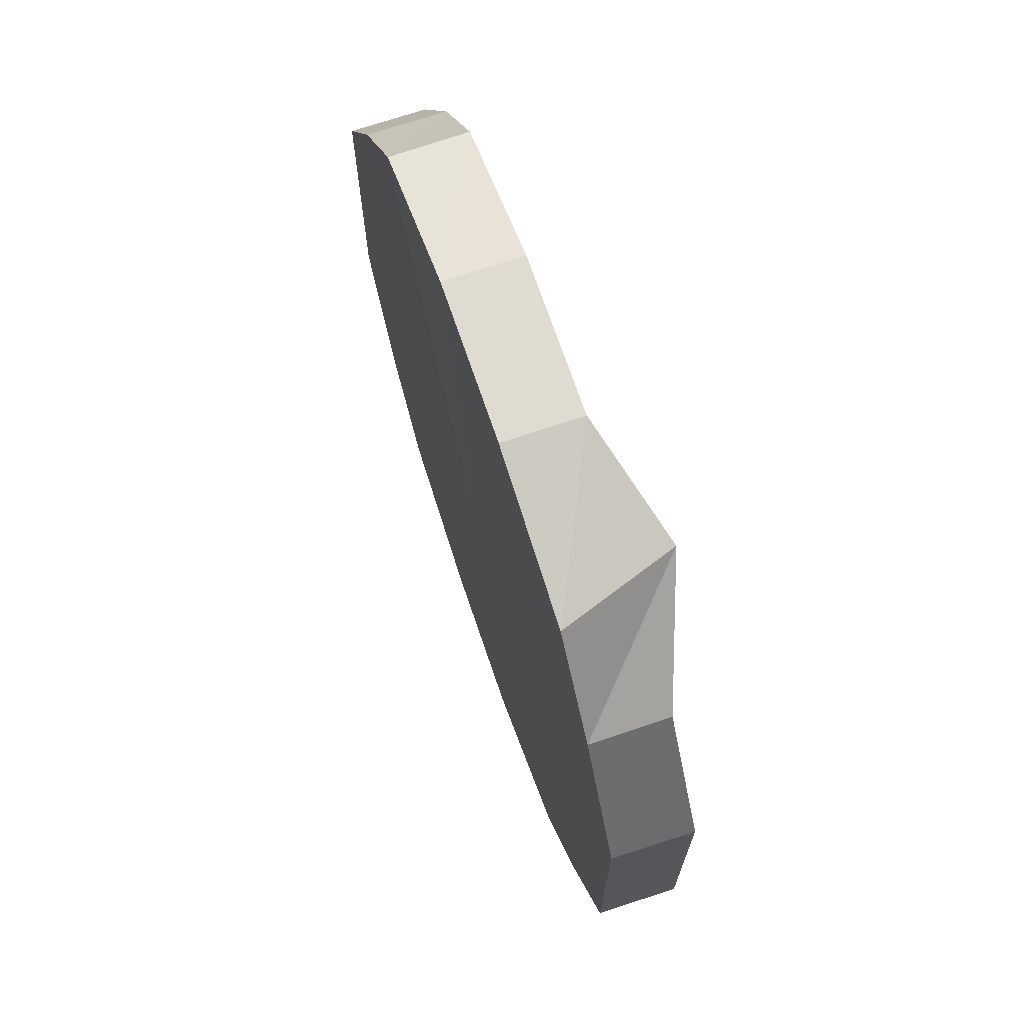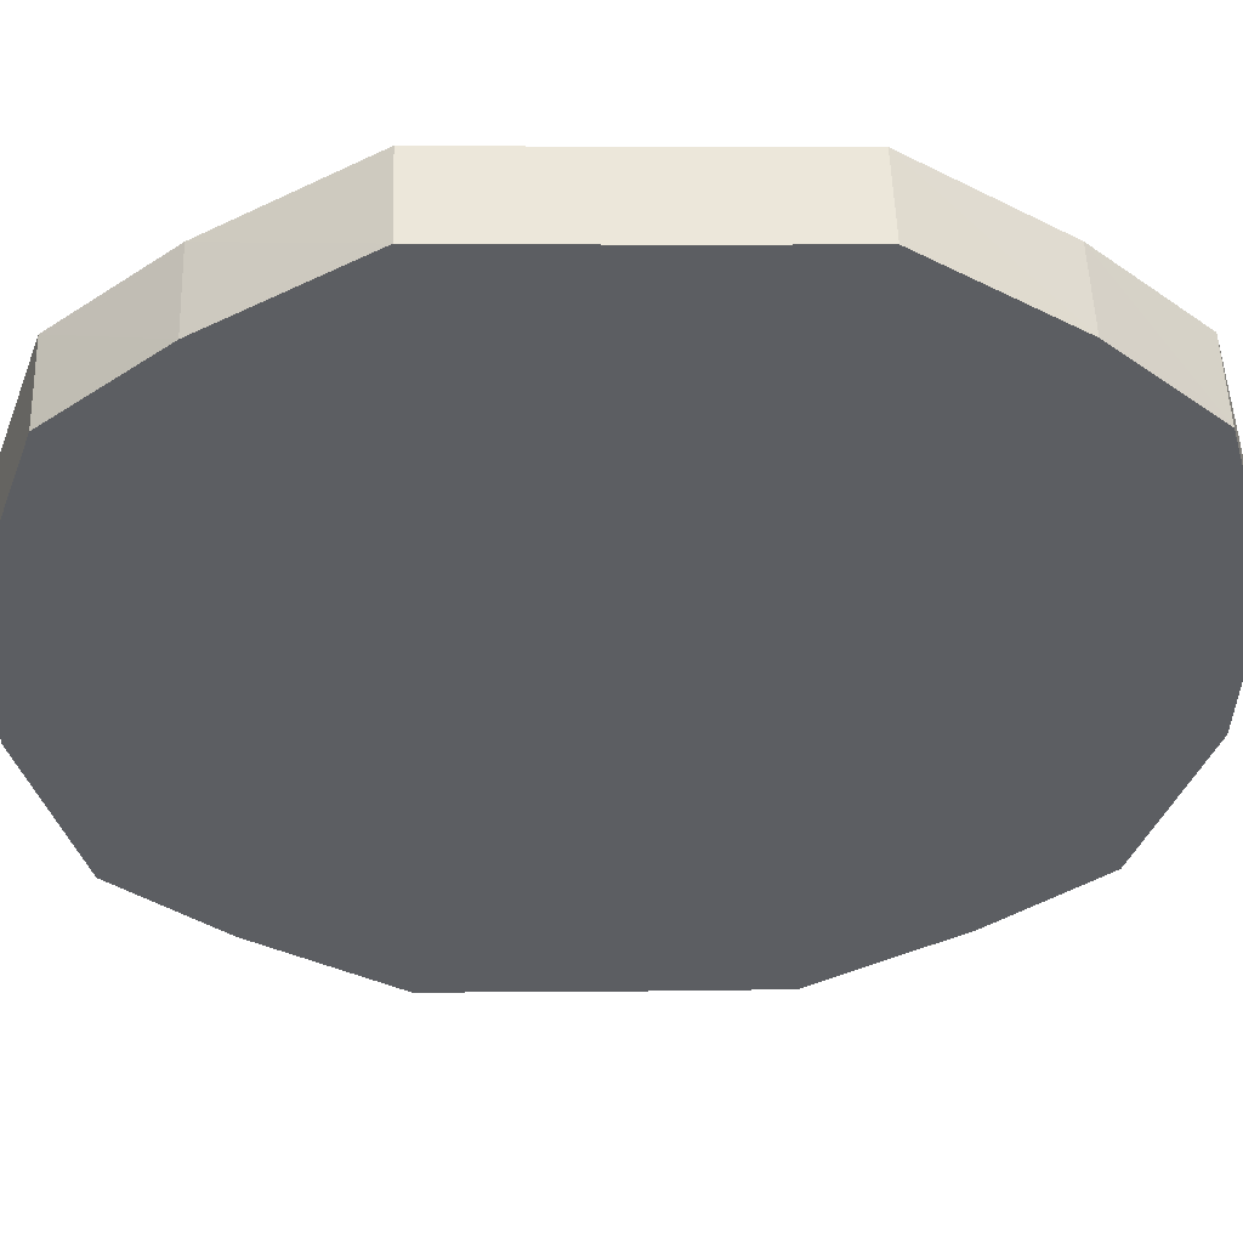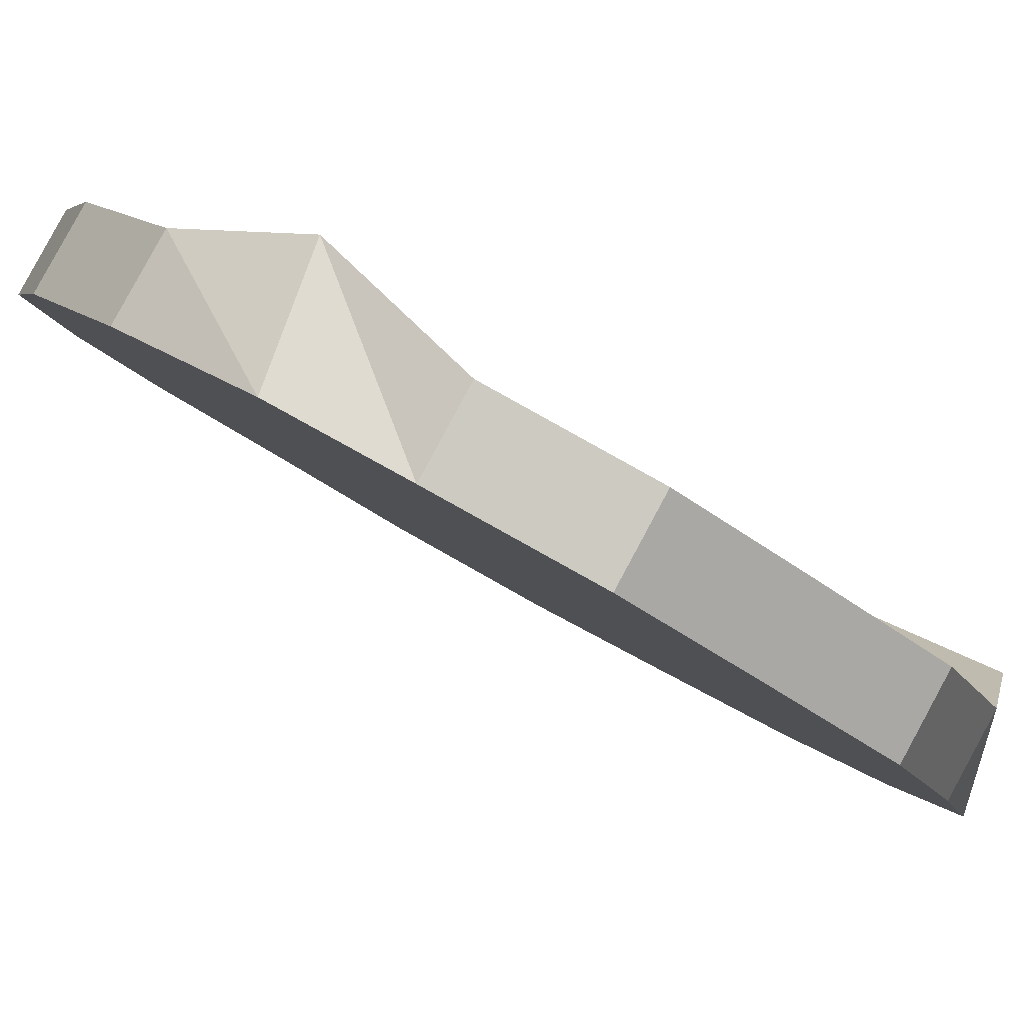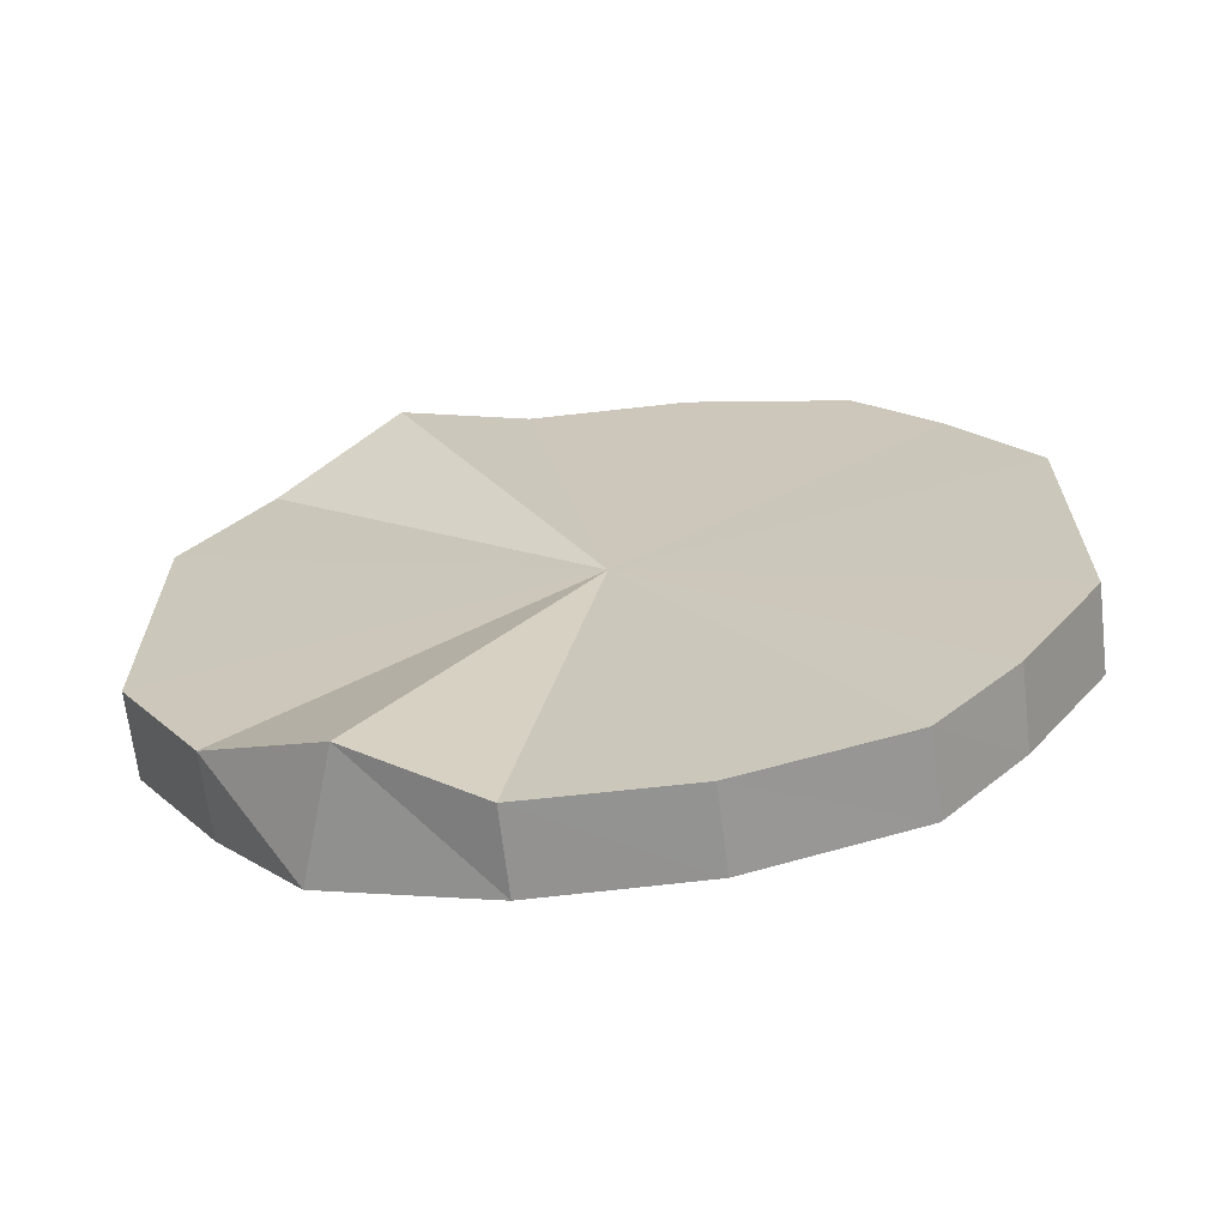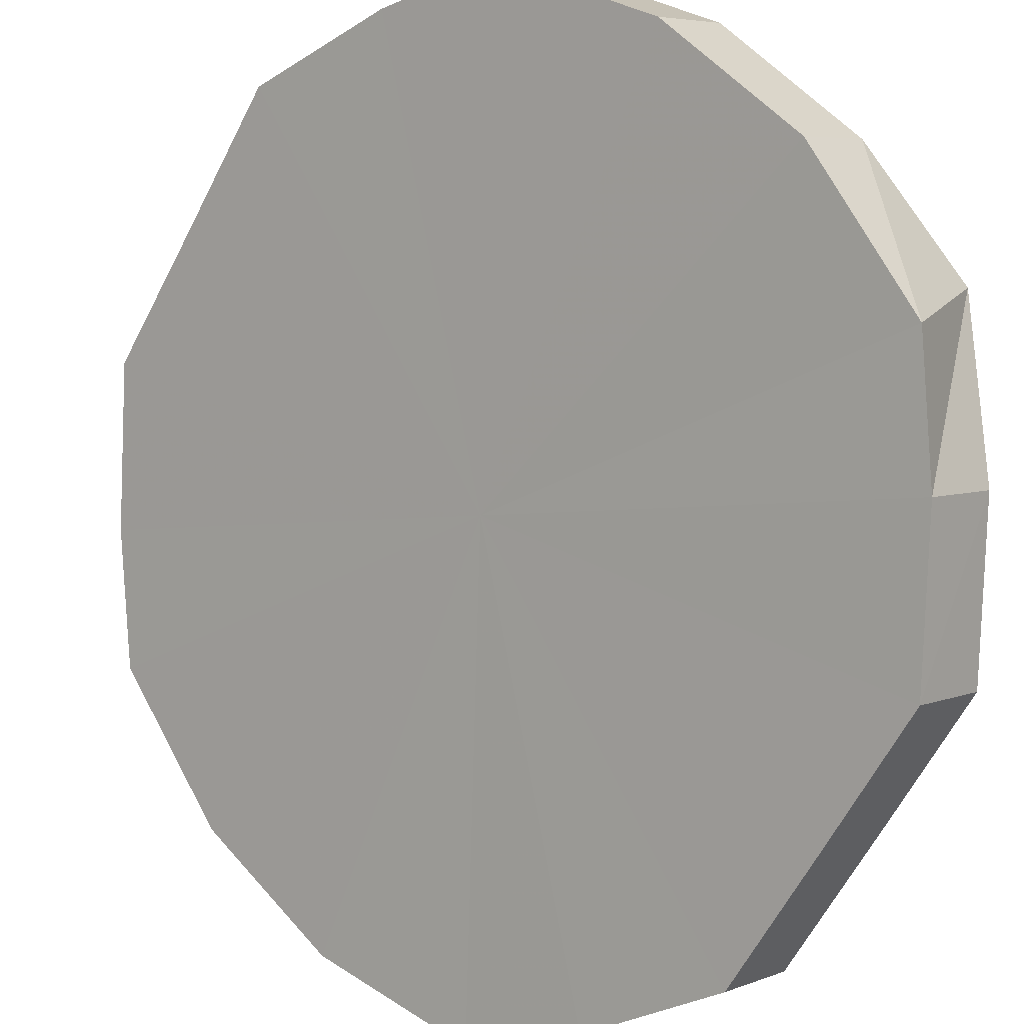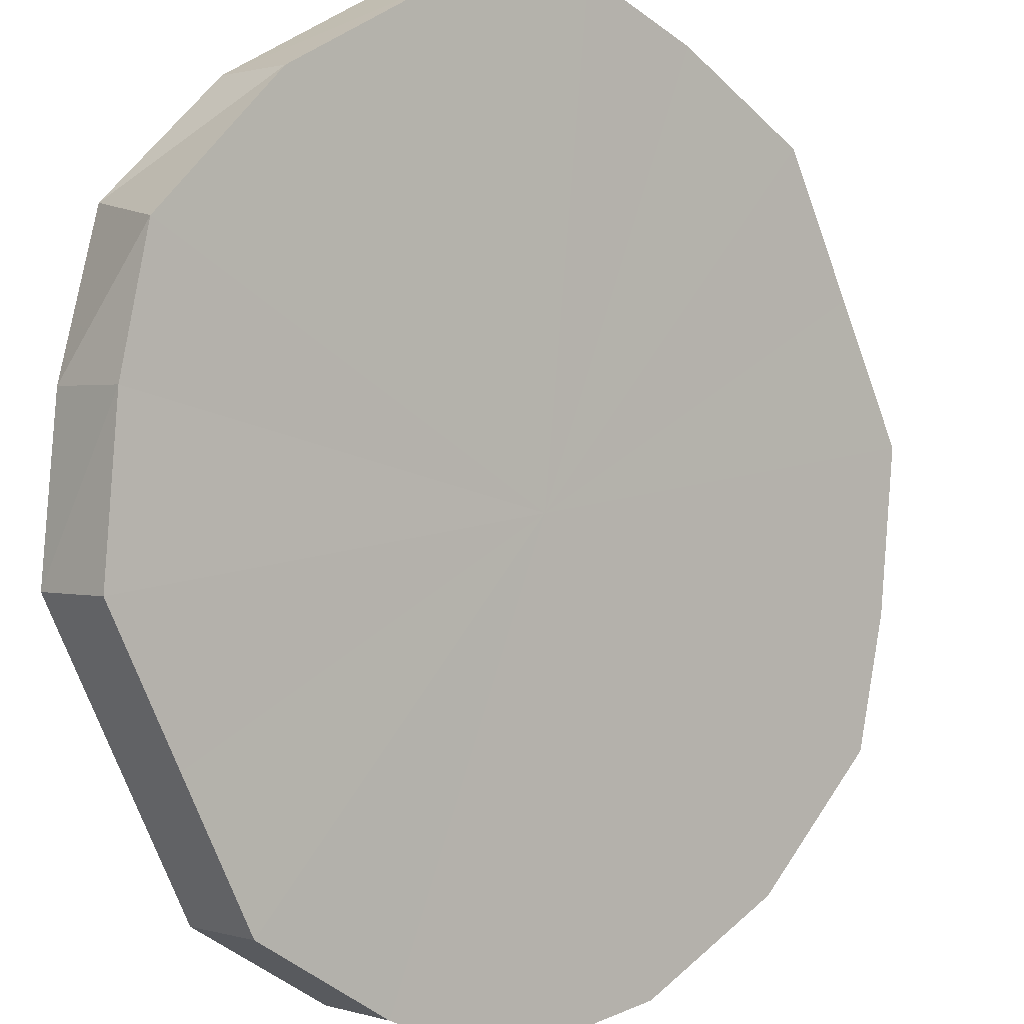
<metadata>
{"format":"obj","ext":"obj","renderer":"f3d","projection":"perspective","resolution":1024,"background":"white","views":[{"elev":70.2,"azim":26.2,"up":"+Z"},{"elev":6.8,"azim":-92.7,"up":"+Y"},{"elev":-40.1,"azim":46.9,"up":"+Y"},{"elev":-66.6,"azim":141.9,"up":"+Z"},{"elev":-60.7,"azim":-26.6,"up":"+Y"},{"elev":-69.9,"azim":-160.2,"up":"+Y"}]}
</metadata>
<code>
o 4896
v 2179 1865 11.96
v 2179 1865 11.98
v 2179 1865 11.96
v 2179 1865 12
v 2179 1865 11.98
v 2179 1865 11.93
v 2179 1865 11.93
v 2179 1865 12.02
v 2179 1865 12
v 2179 1865 11.91
v 2179 1865 11.91
v 2179 1865 12.03
v 2179 1865 12.02
v 2179 1865 11.89
v 2179 1865 11.89
v 2179 1865 12.03
v 2179 1865 12.03
v 2179 1865 11.88
v 2179 1865 11.88
v 2179 1865 12.02
v 2179 1865 12.03
v 2179 1865 11.88
v 2179 1865 11.88
v 2179 1865 12
v 2179 1865 12.02
v 2179 1865 11.98
v 2179 1865 12
v 2179 1865 11.96
v 2179 1865 11.98
v 2179 1865 11.93
v 2179 1865 11.96
v 2179 1865 11.91
v 2179 1865 11.93
v 2179 1865 11.89
v 2179 1865 11.91
v 2179 1865 11.89
v 2179 1865 11.89
v 2179 1865 11.96
v 2179 1865 11.93
v 2179 1865 11.91
v 2179 1865 11.96
v 2179 1865 11.98
v 2179 1865 12
v 2179 1865 12.02
v 2179 1865 12.03
v 2179 1865 12.03
v 2179 1865 12.02
v 2179 1865 12
v 2179 1865 11.98
v 2179 1865 11.96
v 2179 1865 11.93
v 2179 1865 11.91
v 2179 1865 11.89
v 2179 1865 11.88
v 2179 1865 11.88
v 2179 1865 11.89
v 2179 1865 11.96
v 2179 1865 11.98
v 2179 1865 11.98
v 2179 1865 12
v 2179 1865 12
v 2179 1865 11.93
v 2179 1865 11.96
v 2179 1865 11.91
v 2179 1865 11.93
v 2179 1865 12.02
v 2179 1865 12.02
v 2179 1865 11.89
v 2179 1865 11.91
v 2179 1865 11.88
v 2179 1865 11.89
v 2179 1865 12.03
v 2179 1865 12.03
v 2179 1865 11.88
v 2179 1865 11.88
v 2179 1865 11.89
v 2179 1865 11.88
v 2179 1865 12.03
v 2179 1865 12.03
v 2179 1865 12.02
v 2179 1865 12.02
v 2179 1865 12
v 2179 1865 12
v 2179 1865 11.98
v 2179 1865 11.98
v 2179 1865 11.96
v 2179 1865 11.96
v 2179 1865 11.93
v 2179 1865 11.93
v 2179 1865 11.91
v 2179 1865 11.91
v 2179 1865 11.96
v 2179 1865 11.98
v 2179 1865 11.96
v 2179 1865 12
v 2179 1865 11.93
v 2179 1865 12.02
v 2179 1865 11.91
v 2179 1865 12.03
v 2179 1865 11.89
v 2179 1865 12.03
v 2179 1865 11.88
v 2179 1865 12.02
v 2179 1865 11.88
v 2179 1865 12
v 2179 1865 11.89
v 2179 1865 11.98
v 2179 1865 11.91
v 2179 1865 11.96
v 2179 1865 11.93
f 1 2 3
f 2 4 5
f 6 1 7
f 4 8 9
f 10 6 11
f 8 12 13
f 14 10 15
f 12 16 17
f 18 14 19
f 16 20 21
f 22 18 23
f 20 24 25
f 24 26 27
f 26 28 29
f 28 30 31
f 30 32 33
f 32 34 35
f 34 22 36
f 35 37 36
f 38 35 36
f 38 39 40
f 38 41 39
f 38 42 41
f 38 43 42
f 38 44 43
f 38 45 44
f 38 46 45
f 38 47 46
f 38 48 47
f 38 49 48
f 38 50 49
f 38 51 50
f 38 52 51
f 38 53 52
f 38 54 53
f 38 55 54
f 38 56 55
f 57 58 59
f 59 60 61
f 62 63 57
f 64 65 62
f 61 66 67
f 68 69 64
f 70 71 68
f 67 72 73
f 74 75 70
f 76 77 74
f 73 78 79
f 79 80 81
f 81 82 83
f 83 84 85
f 85 86 87
f 87 88 89
f 89 90 91
f 92 93 94
f 92 95 93
f 92 94 96
f 92 97 95
f 92 96 98
f 92 99 97
f 92 98 100
f 92 101 99
f 92 100 102
f 92 103 101
f 92 102 104
f 92 105 103
f 92 104 106
f 92 107 105
f 92 106 108
f 92 109 107
f 92 108 110
f 92 110 109

</code>
